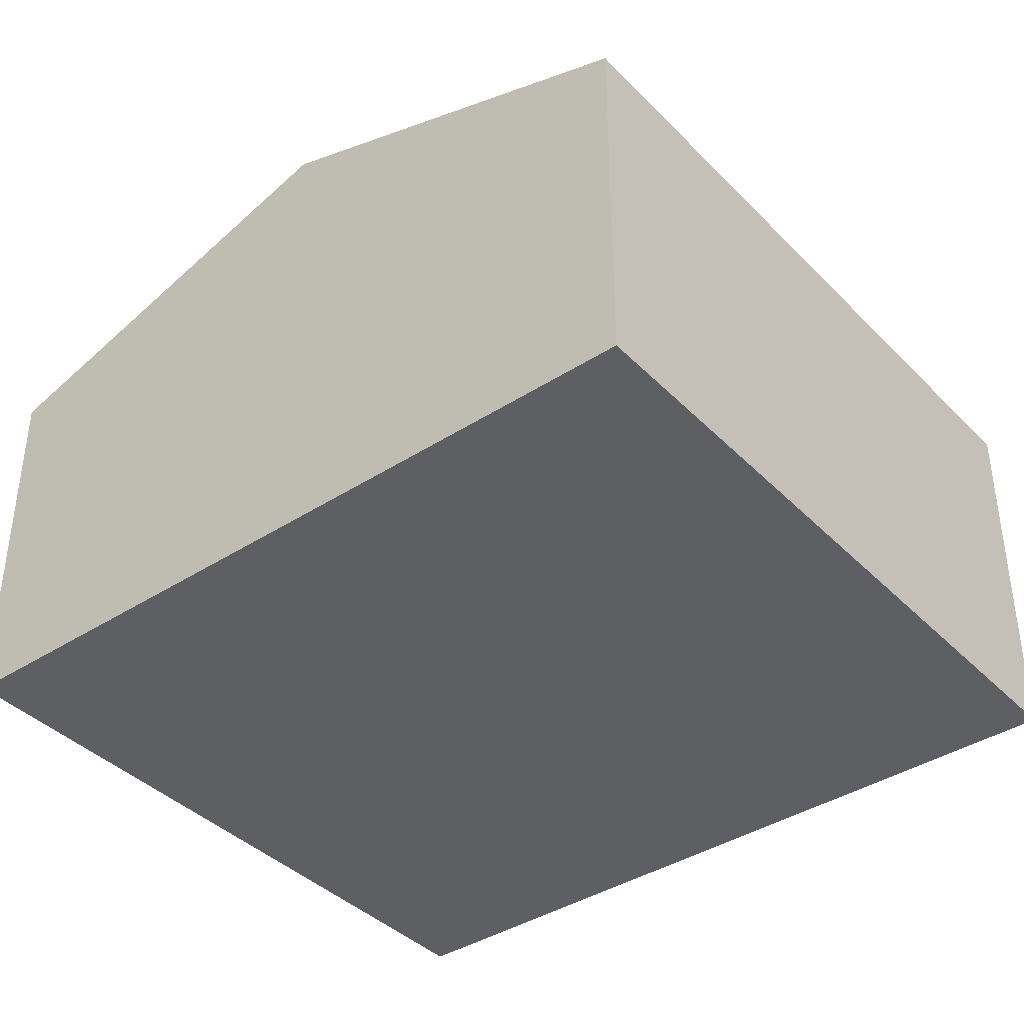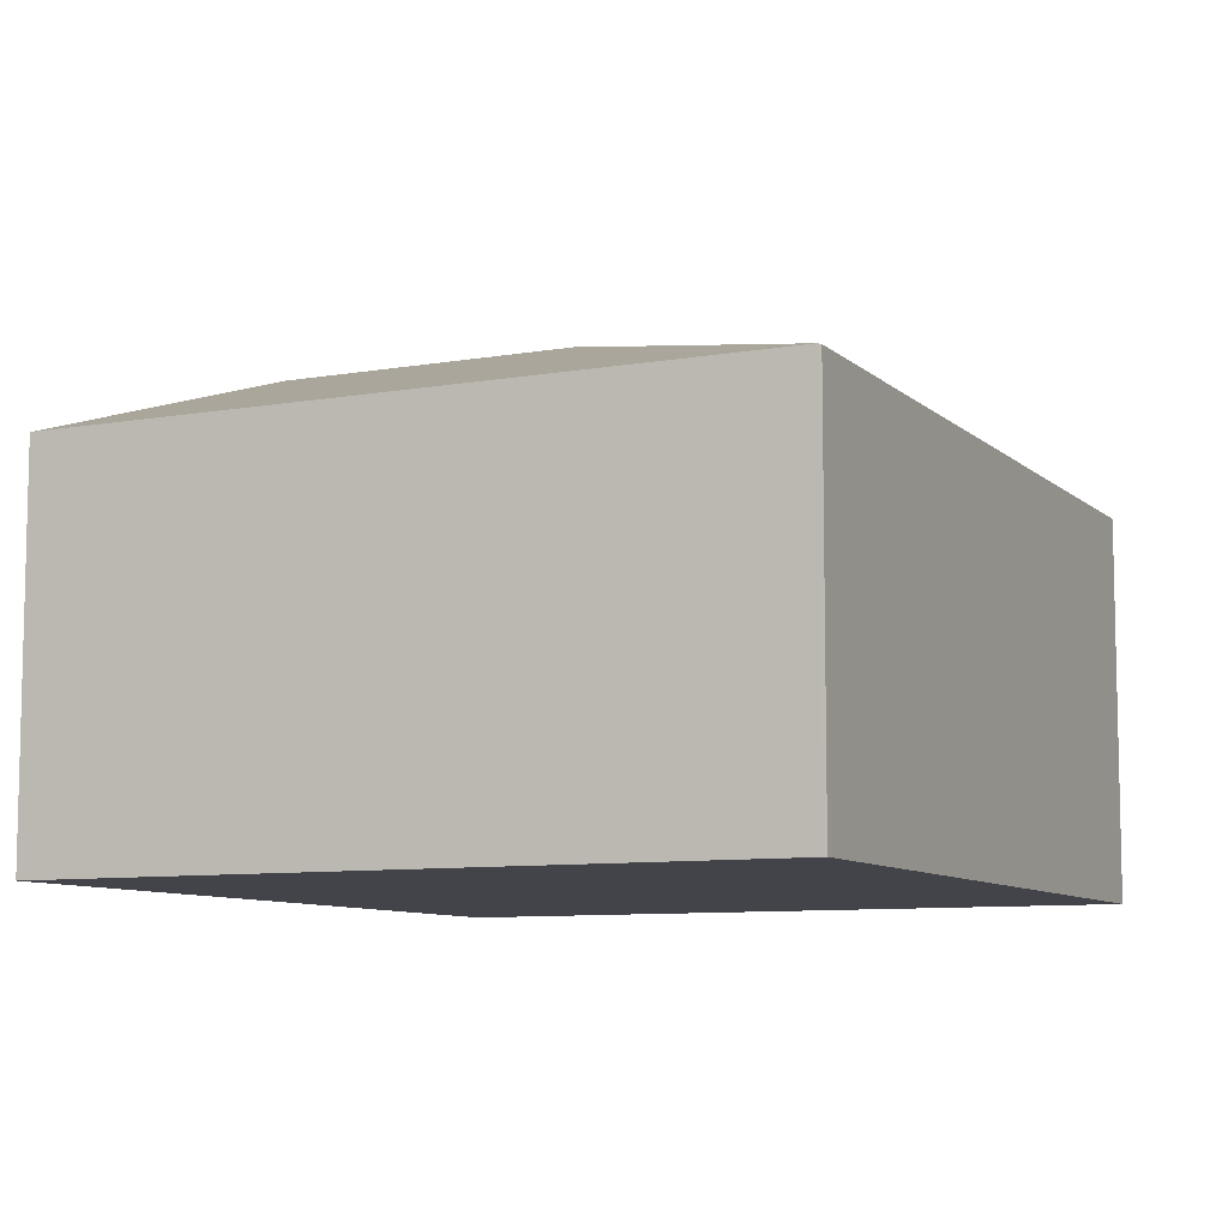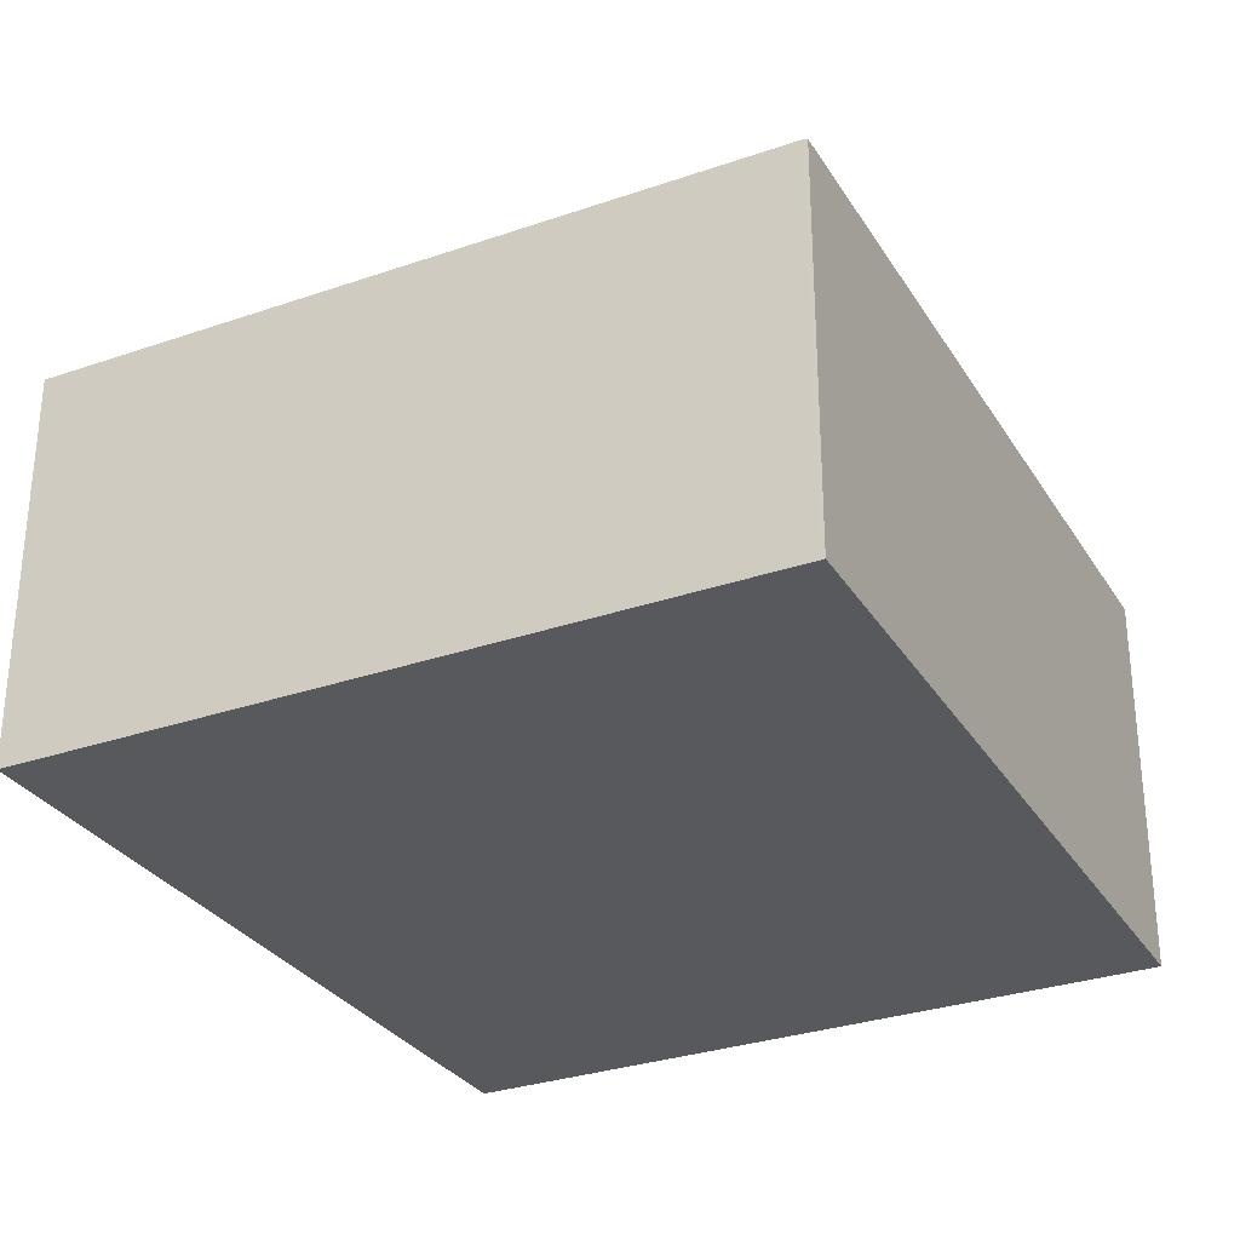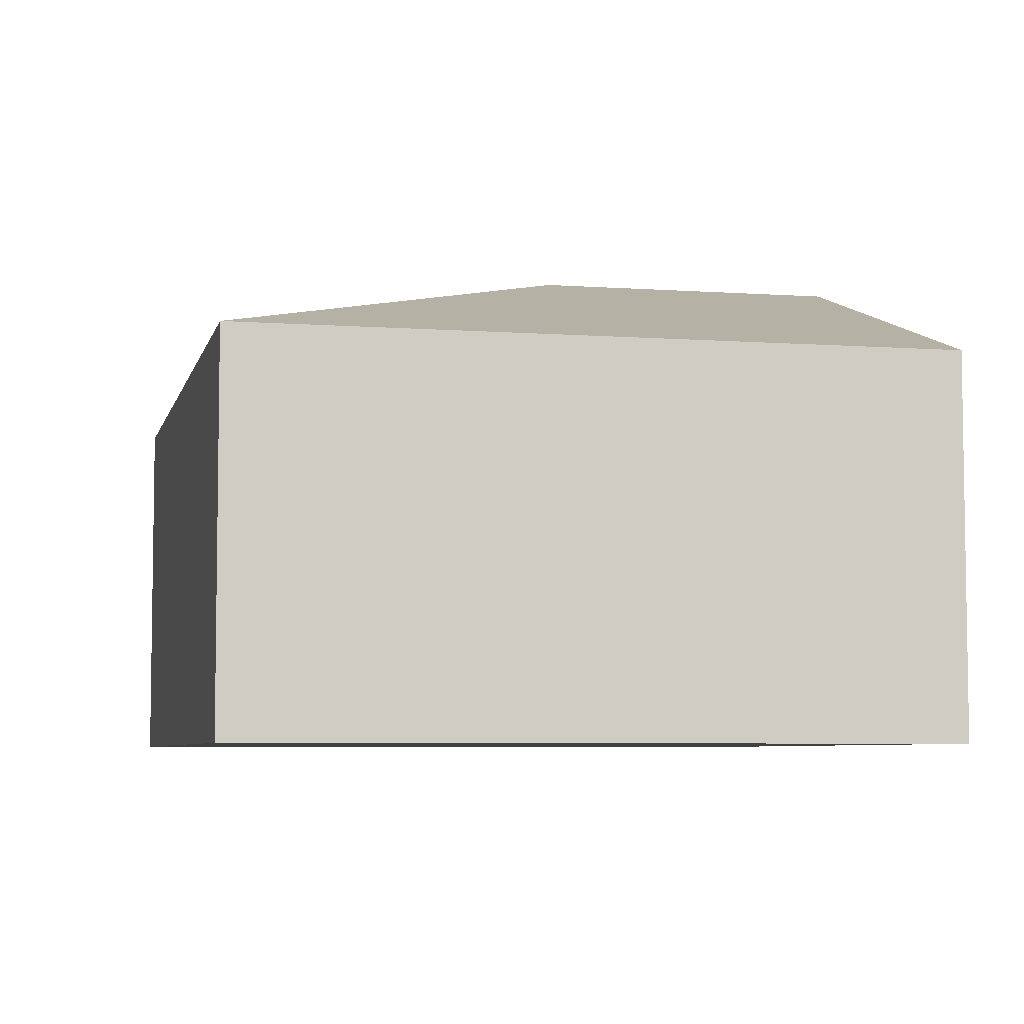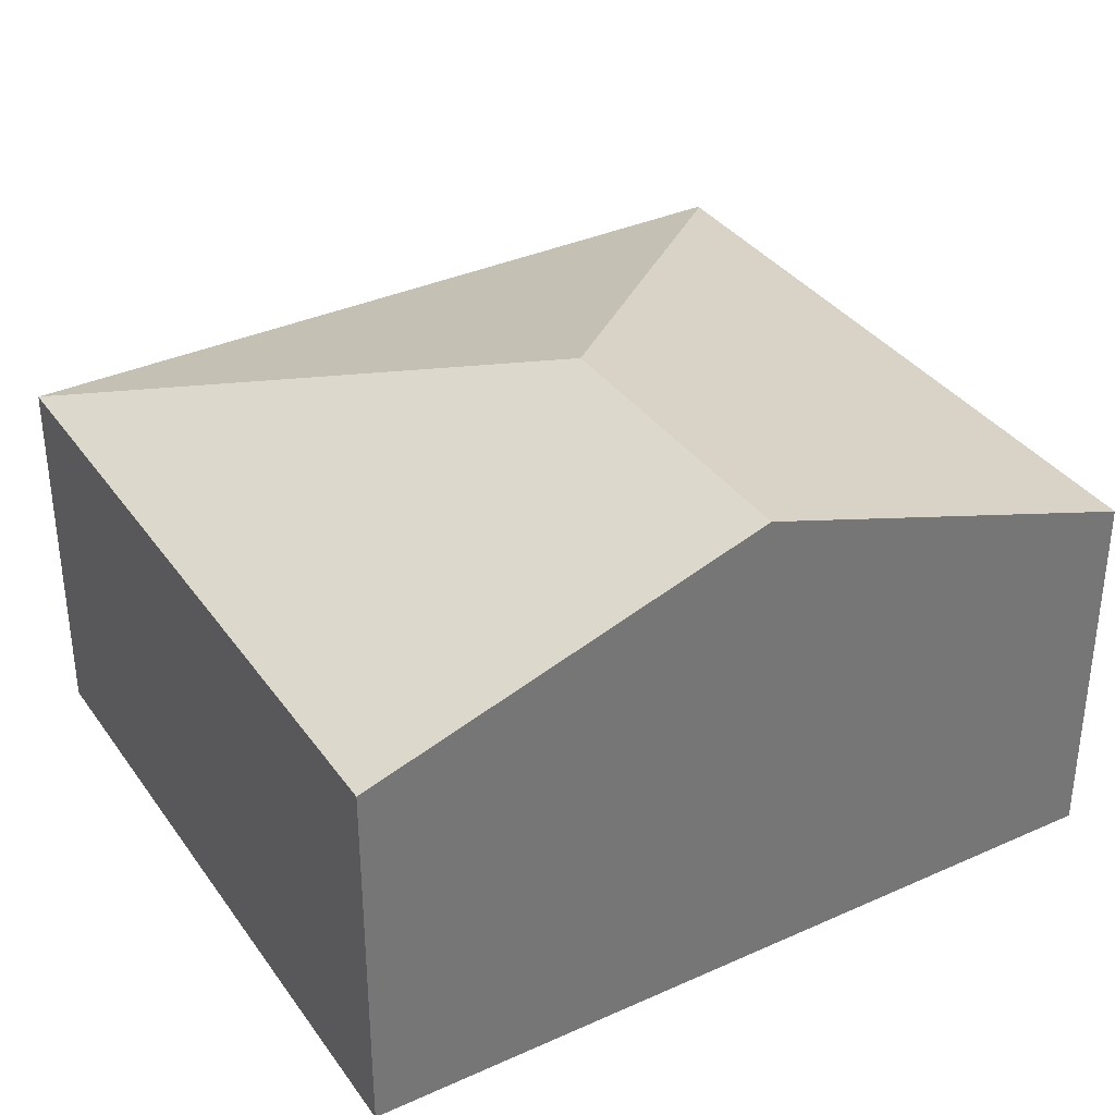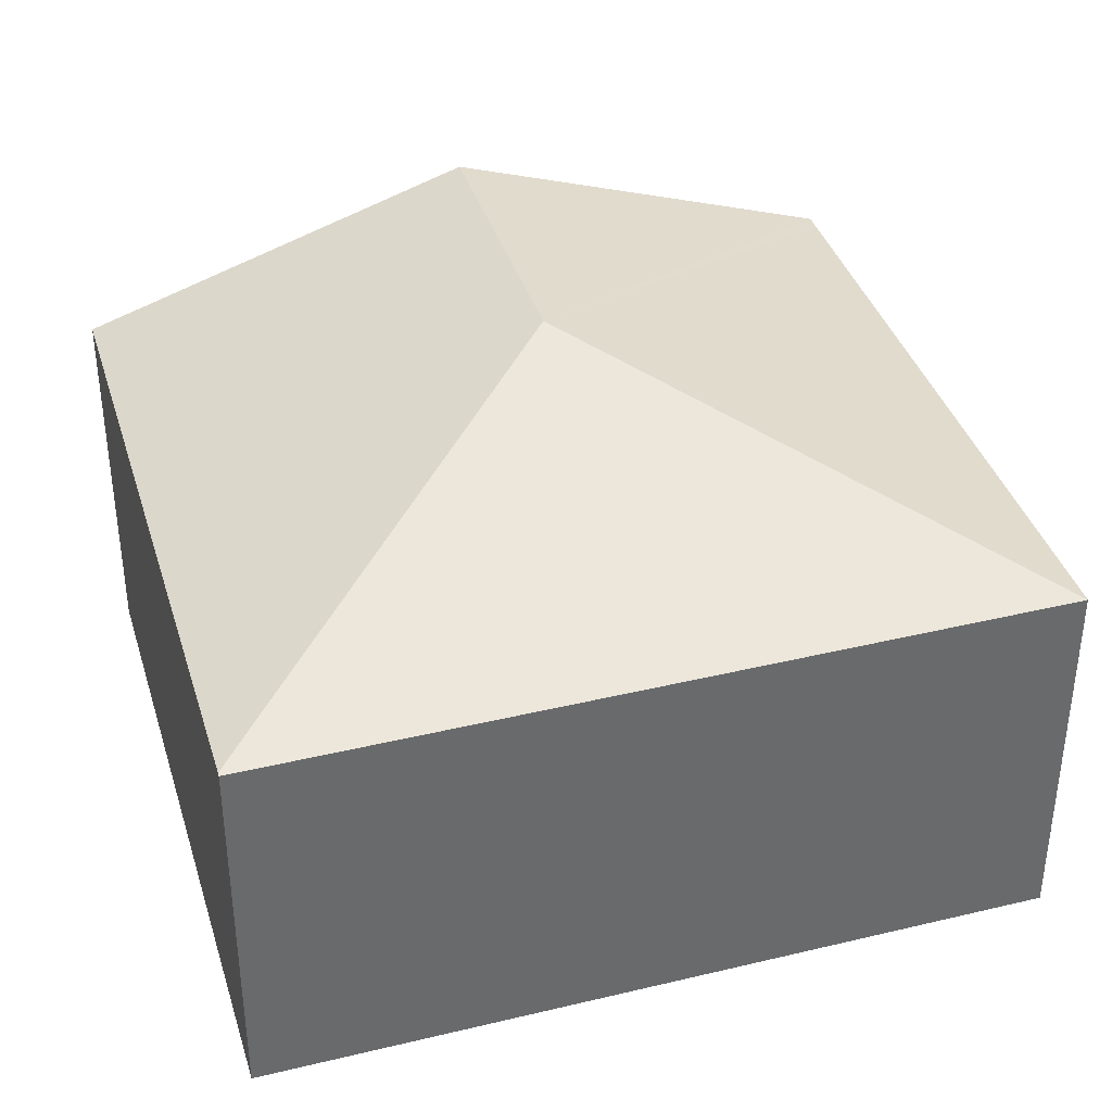
<metadata>
{"format":"obj","ext":"obj","renderer":"f3d","projection":"perspective","resolution":1024,"background":"white","views":[{"elev":-39.7,"azim":-60.9,"up":"+Y"},{"elev":-8.5,"azim":15.9,"up":"+Y"},{"elev":-30.2,"azim":16.9,"up":"+Y"},{"elev":-5.9,"azim":158.0,"up":"+Y"},{"elev":35.3,"azim":-130.5,"up":"+Y"},{"elev":37.6,"azim":63.7,"up":"+Y"}]}
</metadata>
<code>
v  1.406 3.473 -7.247
v  3.467 4.665 -3.138
v  7.689 3.487 -6.119
v  1.242 3.473 -7.276
v  0.62 4.665 -3.63
v  7.084 3.477 -2.42
v  6.475 3.478 1.119
v  0 3.478 2.13e-16
v  1.406 3.478 0.243
v  6.505 3.469 1.124
v  0 0 0
v  1.406 -1.488e-17 0.243
v  6.475 -6.852e-17 1.119
v  6.505 -6.883e-17 1.124
v  7.084 1.482e-16 -2.42
v  7.689 3.747e-16 -6.119
v  1.406 4.438e-16 -7.247
v  1.242 4.455e-16 -7.276
v  0.62 2.223e-16 -3.63
g defaultobject
f 1 2 3
f 2 1 4
f 2 4 5
f 2 6 3
f 6 2 7
f 8 2 5
f 2 8 9
f 2 9 7
f 6 7 10
f 11 9 8
f 9 11 7
f 7 11 12
f 7 12 13
f 7 13 10
f 10 13 14
f 14 6 10
f 6 14 15
f 6 15 3
f 3 15 16
f 16 1 3
f 1 16 17
f 1 17 4
f 4 17 18
f 5 11 8
f 11 5 4
f 11 4 19
f 19 4 18
f 15 17 16
f 17 15 14
f 17 14 13
f 17 13 12
f 17 12 18
f 18 12 19
f 19 12 11

</code>
